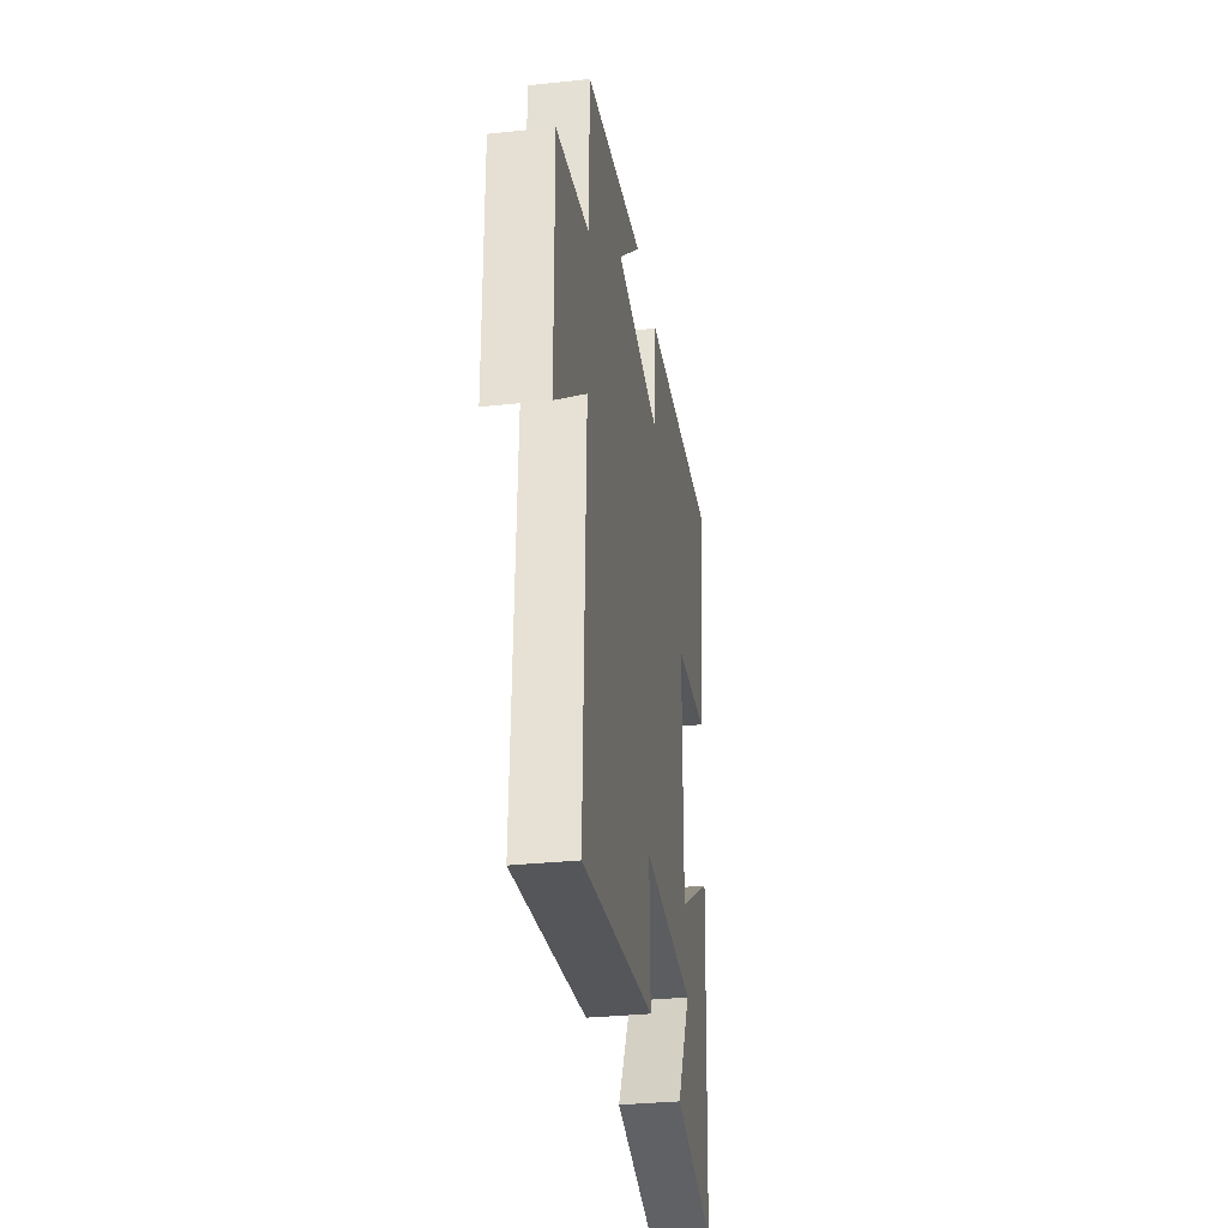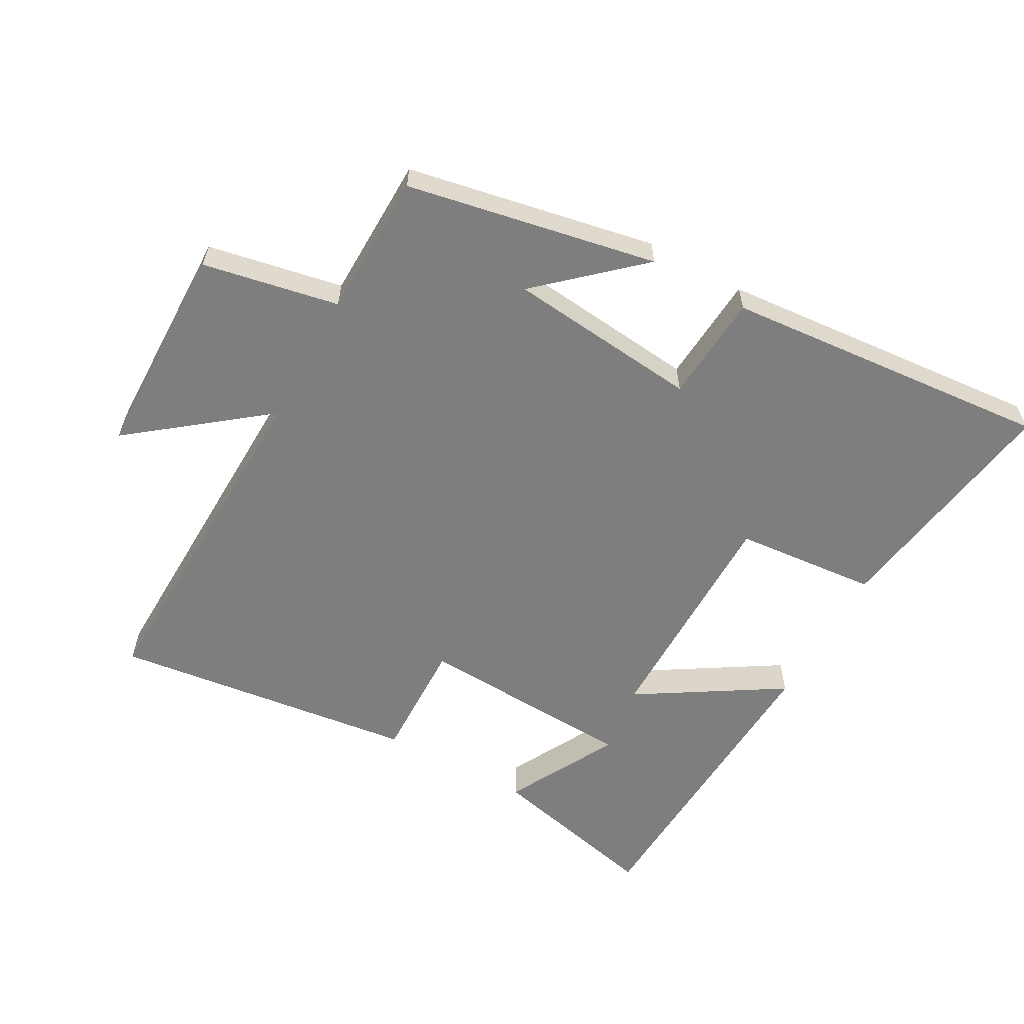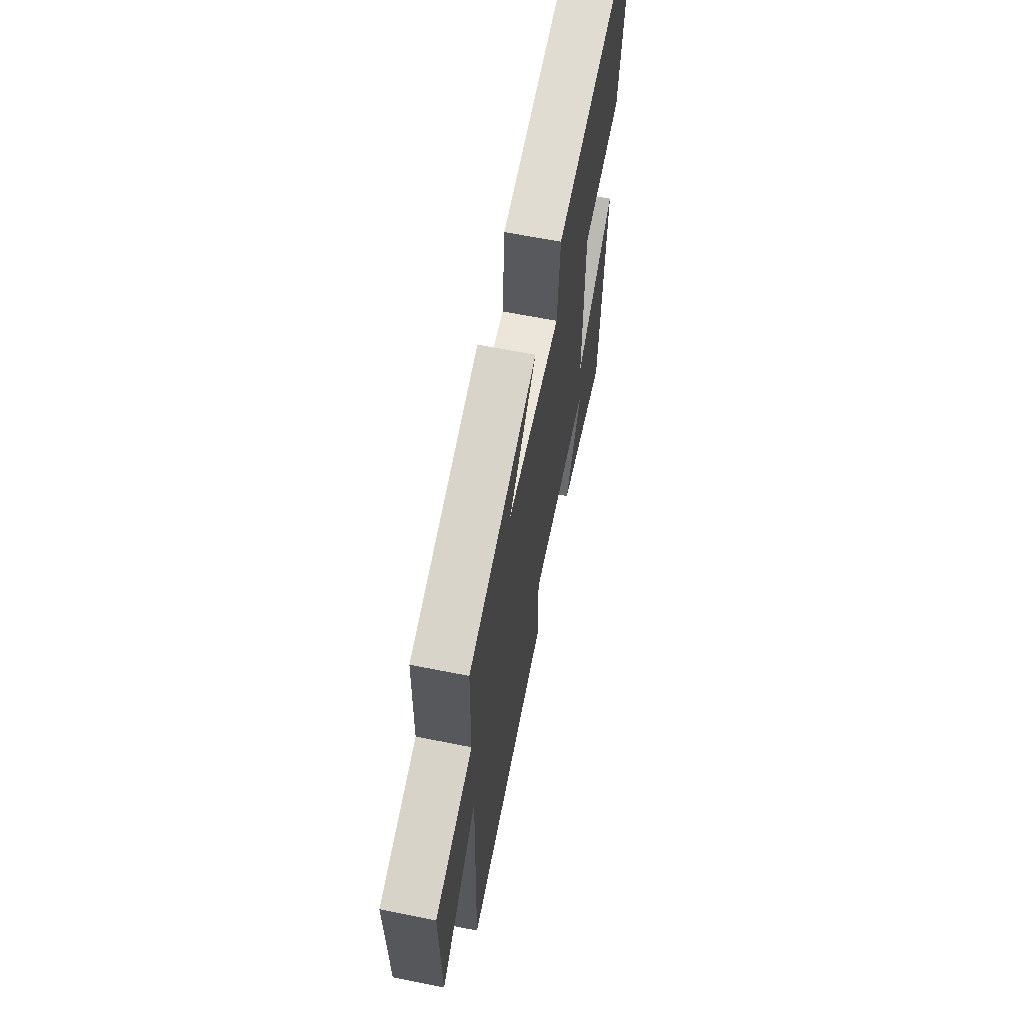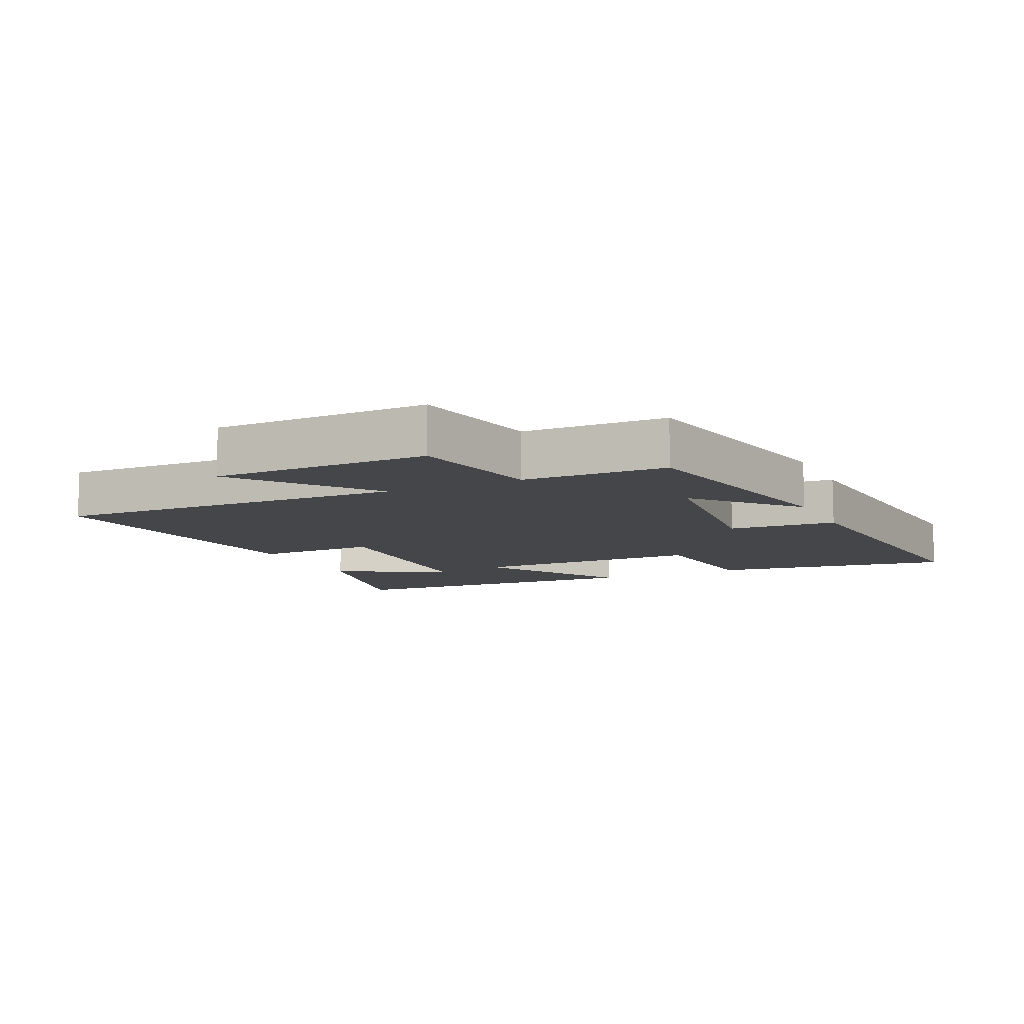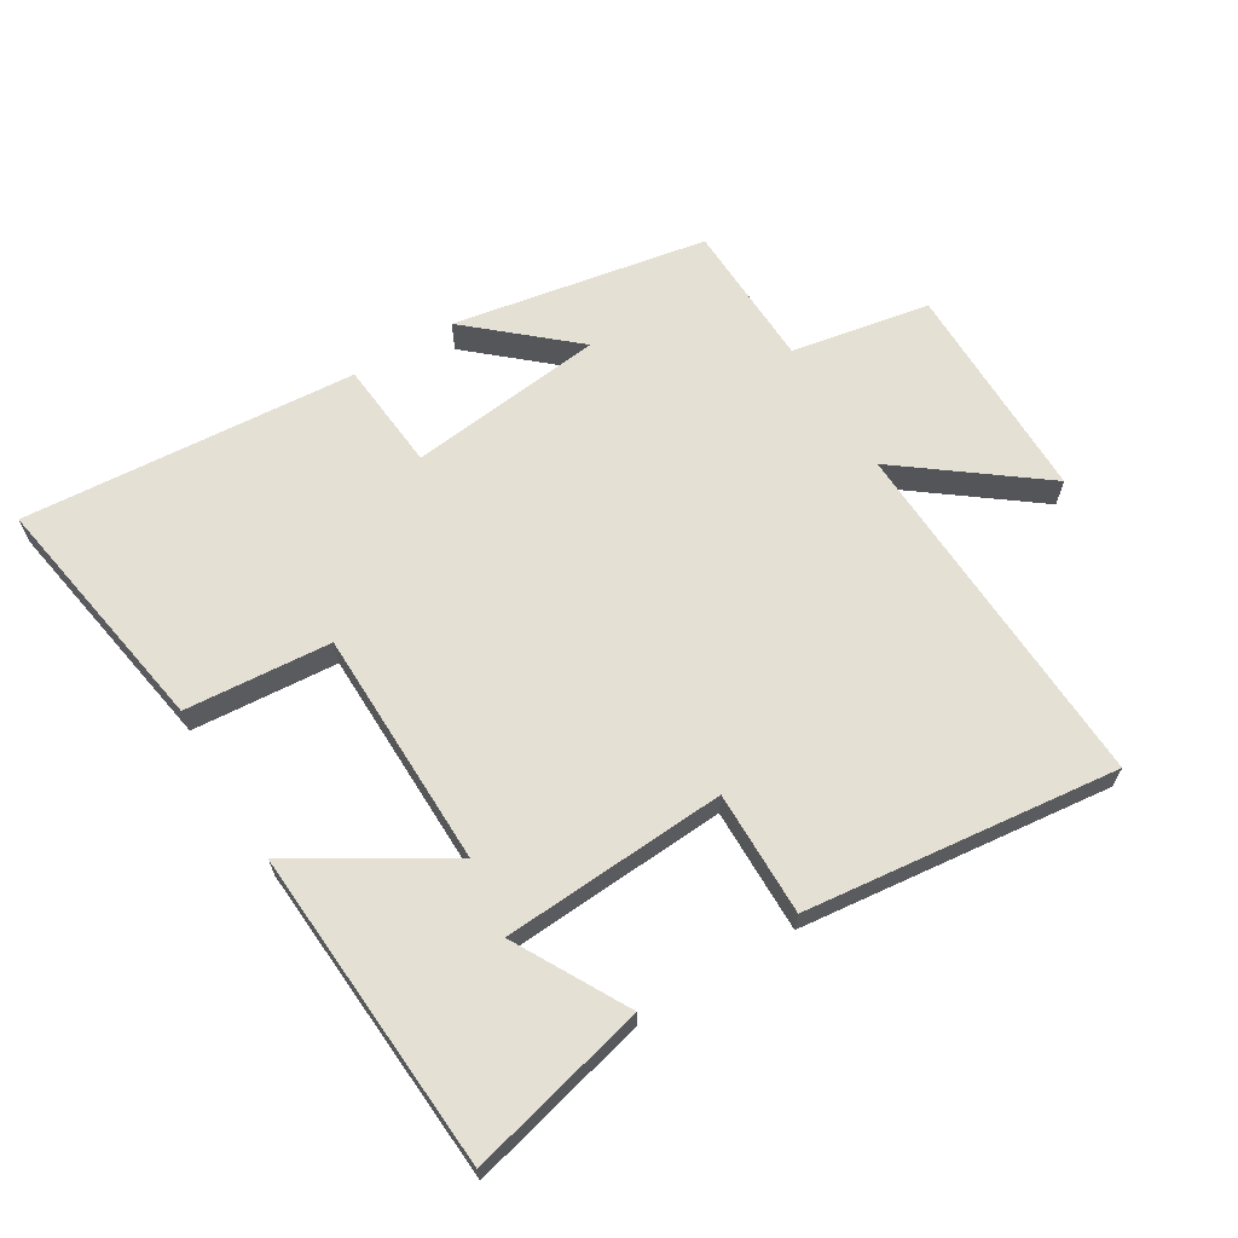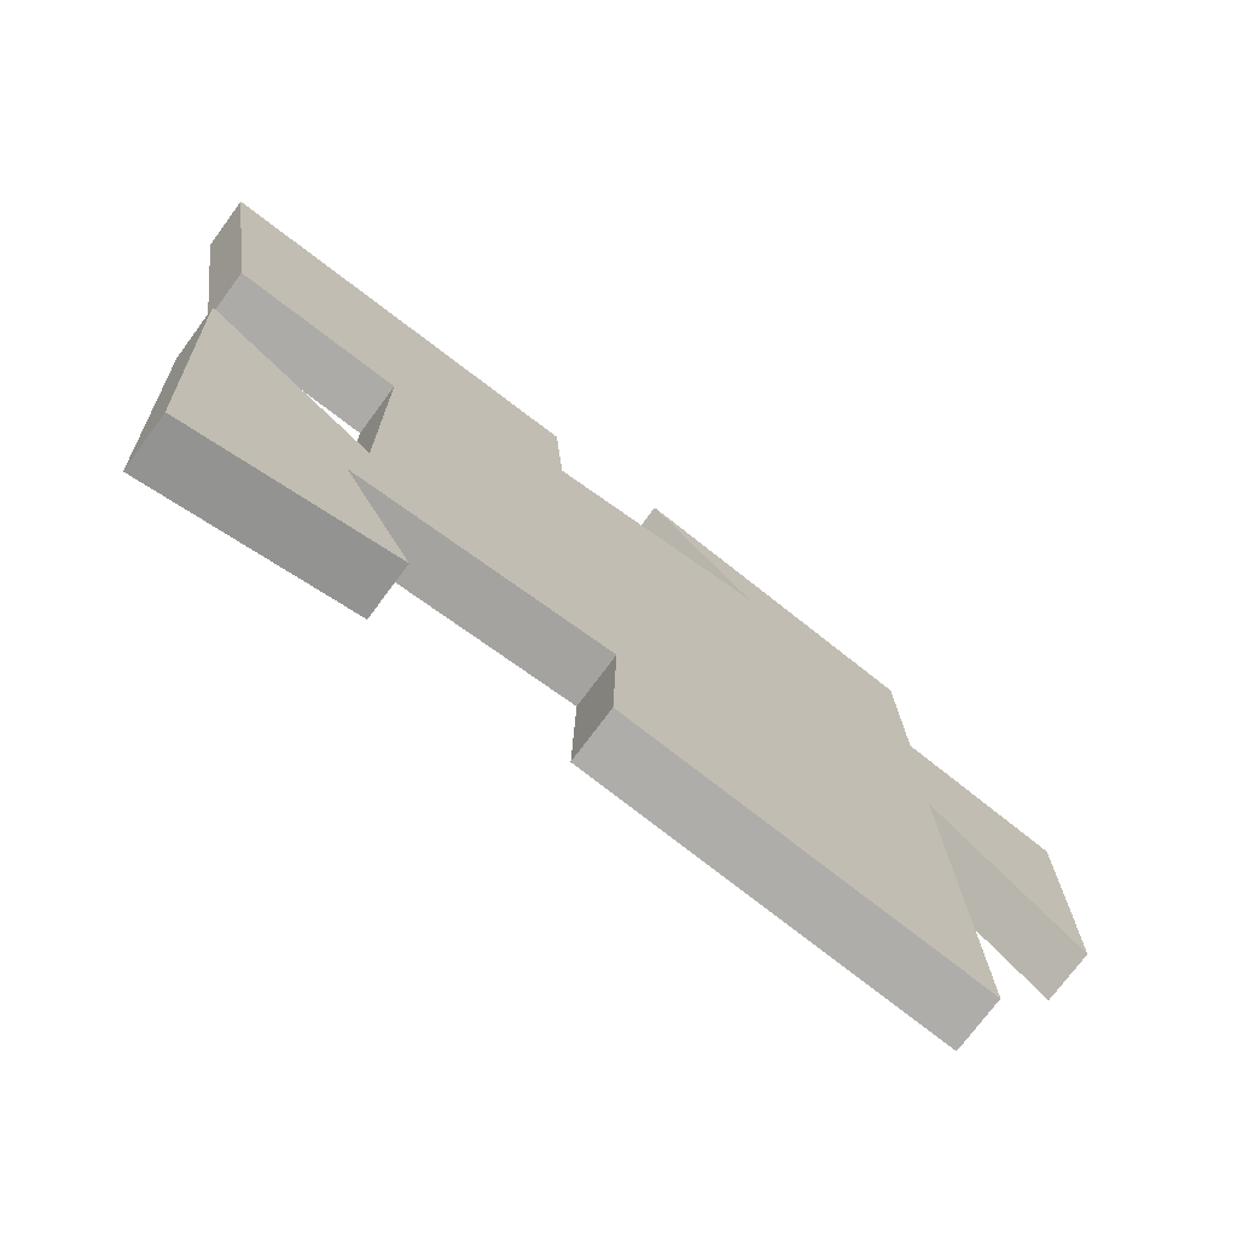
<metadata>
{"format":"obj","ext":"obj","renderer":"f3d","projection":"perspective","resolution":1024,"background":"white","views":[{"elev":-32.3,"azim":-81.6,"up":"+Z"},{"elev":-59.4,"azim":-28.8,"up":"+Y"},{"elev":64.3,"azim":-78.6,"up":"+Z"},{"elev":-9.7,"azim":-64.7,"up":"+Y"},{"elev":65.2,"azim":148.2,"up":"+Y"},{"elev":-74.3,"azim":143.5,"up":"+Z"}]}
</metadata>
<code>
v 0.472 0.07 -0.564
v 0.201 0.07 -0.5
v 0.293 0.07 -0.329
v -0.047 0.07 -0.311
v -0.043 0.07 -0.5
v -0.517 0.07 -0.558
v -0.5 0.07 -0.012
v -0.706 0.07 -0.172
v -0.71 0.07 0.164
v -0.5 0.07 0.204
v -0.495 0.07 0.427
v -0.109 0.07 0.5
v -0.26 0.07 0.365
v 0.038 0.07 0.333
v 0.051 0.07 0.5
v 0.559 0.07 0.542
v 0.5 0.07 0.168
v 0.279 0.07 0.149
v 0.277 0.07 -0.213
v 0.5 0.07 -0.076
v 0.472 0 -0.564
v 0.201 0 -0.5
v 0.293 0 -0.329
v -0.047 0 -0.311
v -0.043 0 -0.5
v -0.517 0 -0.558
v -0.5 0 -0.012
v -0.706 0 -0.172
v -0.71 0 0.164
v -0.5 0 0.204
v -0.495 0 0.427
v -0.109 0 0.5
v -0.26 0 0.365
v 0.038 0 0.333
v 0.051 0 0.5
v 0.559 0 0.542
v 0.5 0 0.168
v 0.279 0 0.149
v 0.277 0 -0.213
v 0.5 0 -0.076
f 19 20 1
f 15 16 17 18
f 14 15 18 19
f 13 14 19
f 10 11 12 13
f 10 13 19
f 7 8 9 10
f 7 10 19
f 4 5 6 7
f 3 4 7 19
f 1 2 3
f 1 3 19
f 21 40 39
f 38 37 36 35
f 39 38 35 34
f 39 34 33
f 33 32 31 30
f 39 33 30
f 30 29 28 27
f 39 30 27
f 27 26 25 24
f 39 27 24 23
f 23 22 21
f 39 23 21
f 1 21 22 2
f 2 22 23 3
f 3 23 24 4
f 4 24 25 5
f 5 25 26 6
f 6 26 27 7
f 7 27 28 8
f 8 28 29 9
f 9 29 30 10
f 10 30 31 11
f 11 31 32 12
f 12 32 33 13
f 13 33 34 14
f 14 34 35 15
f 15 35 36 16
f 16 36 37 17
f 17 37 38 18
f 18 38 39 19
f 19 39 40 20
f 20 40 21 1

</code>
